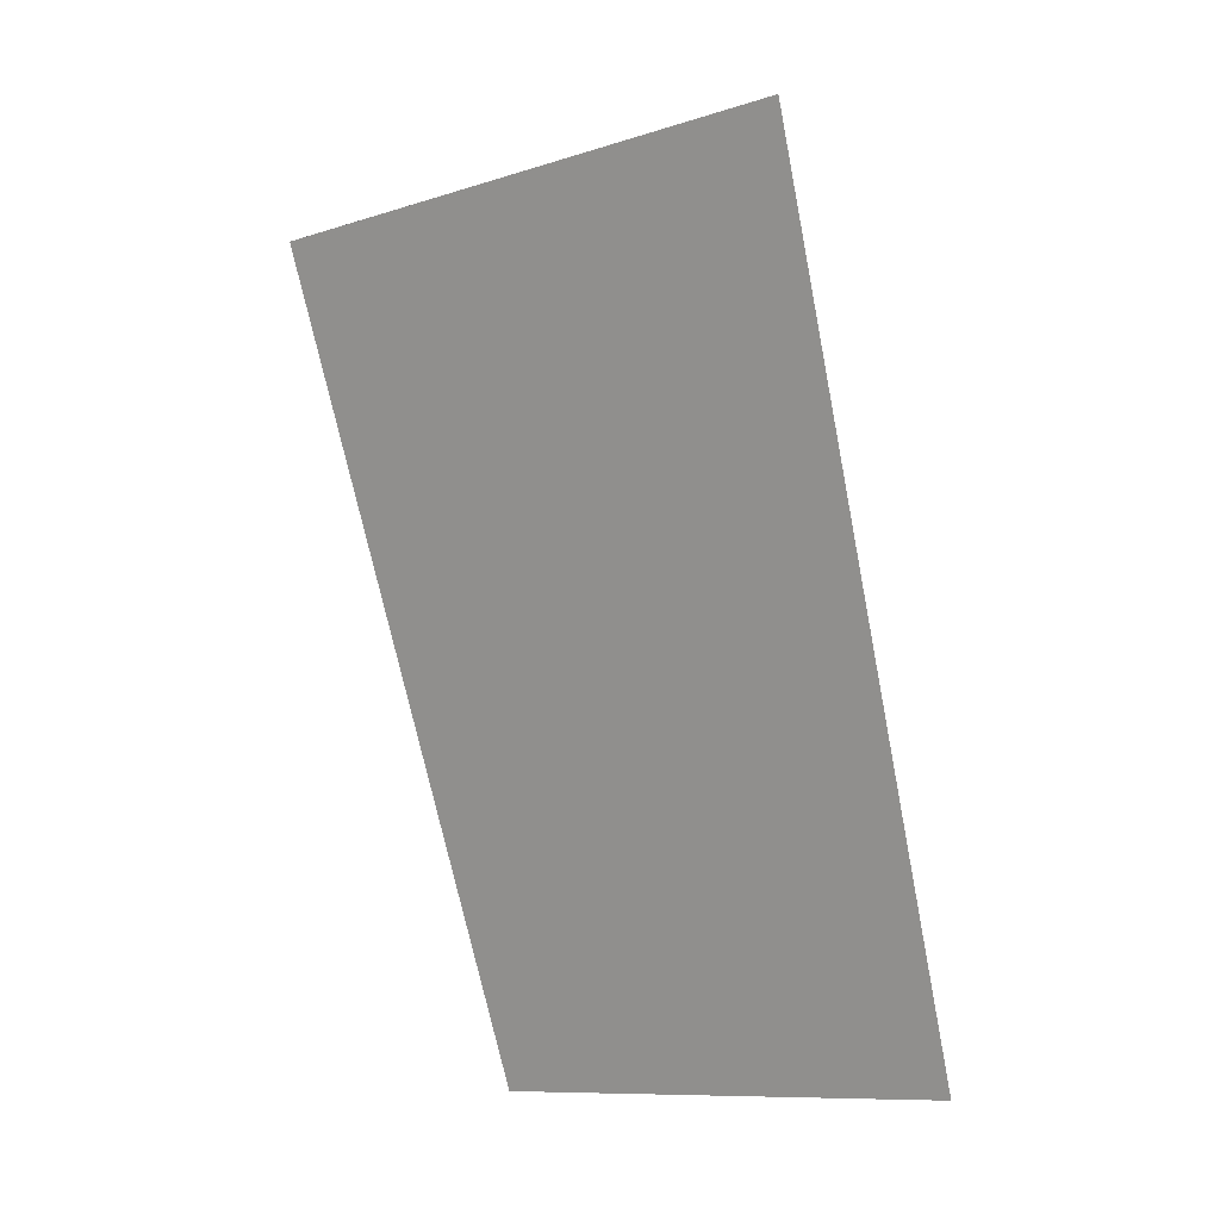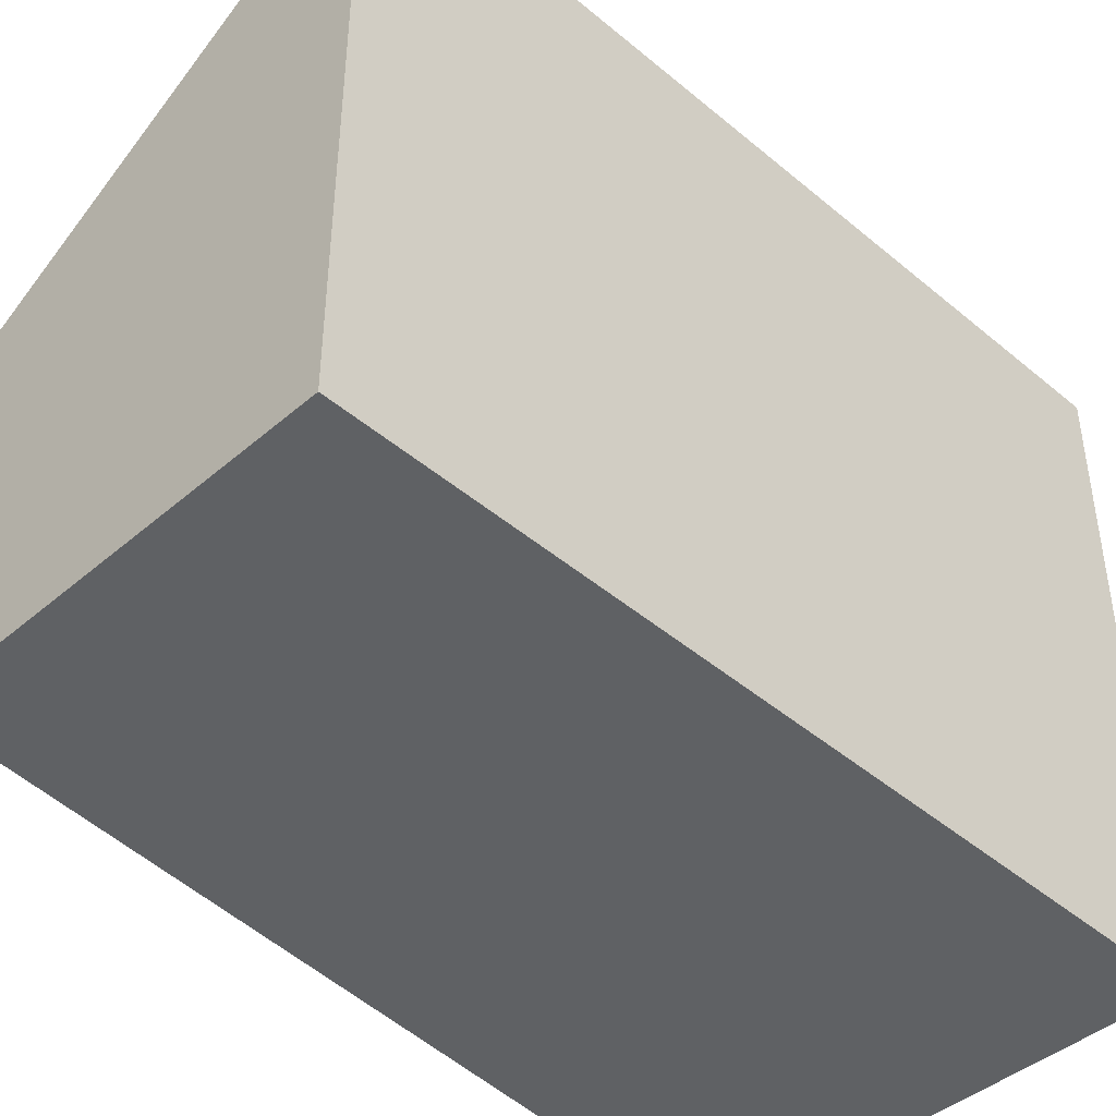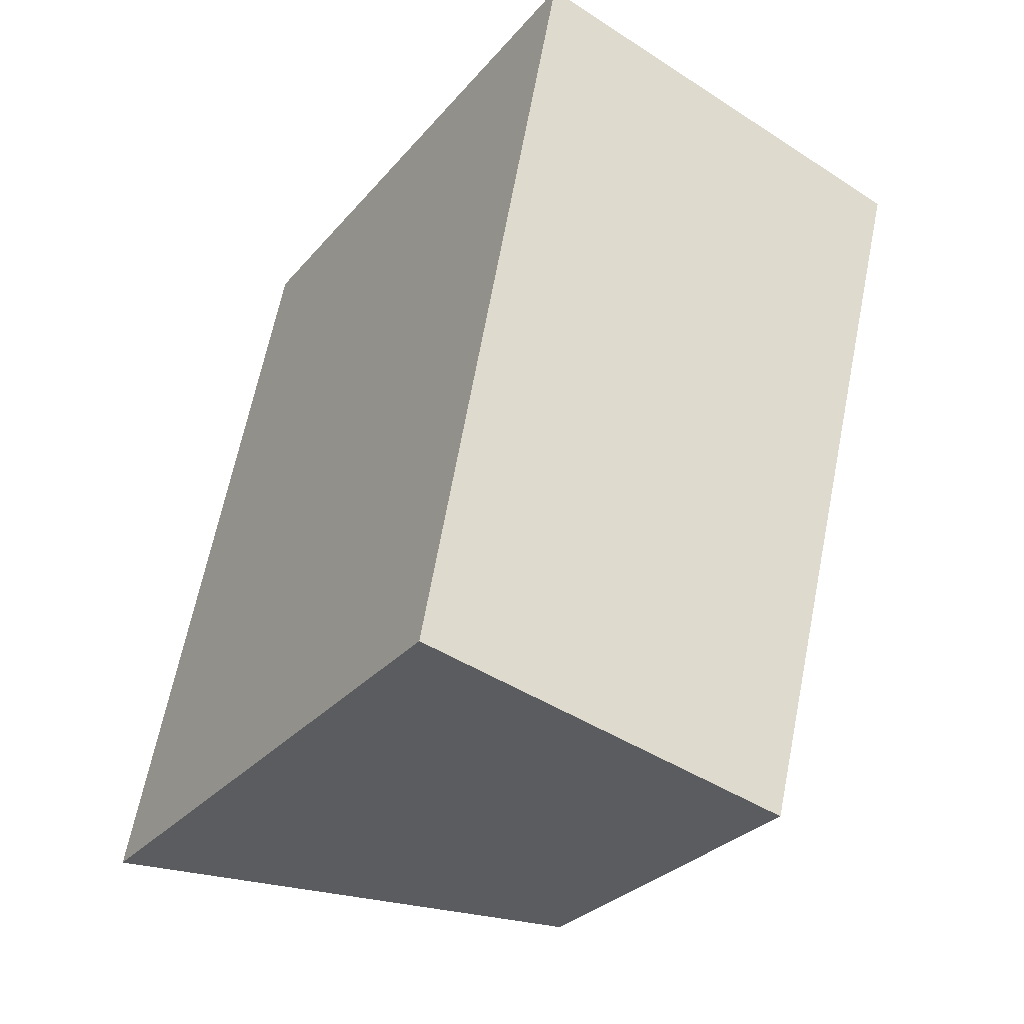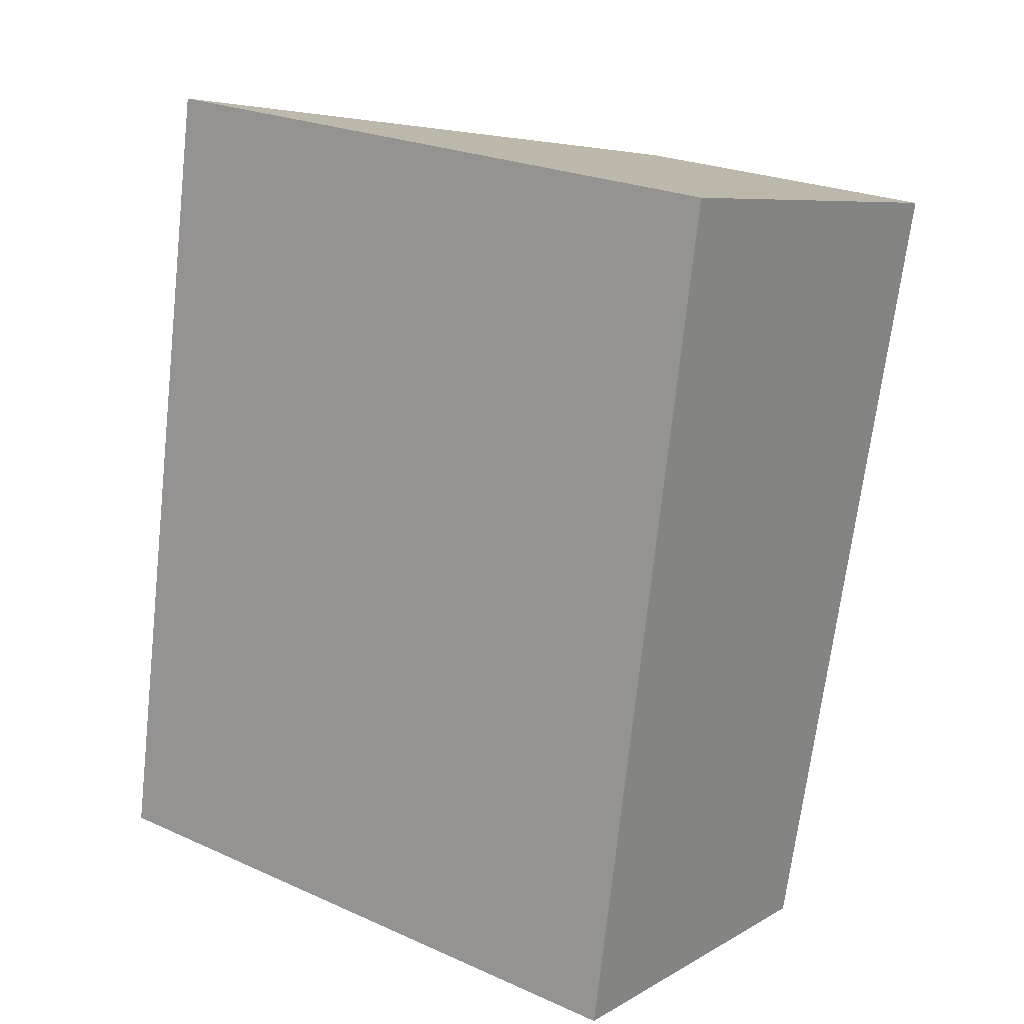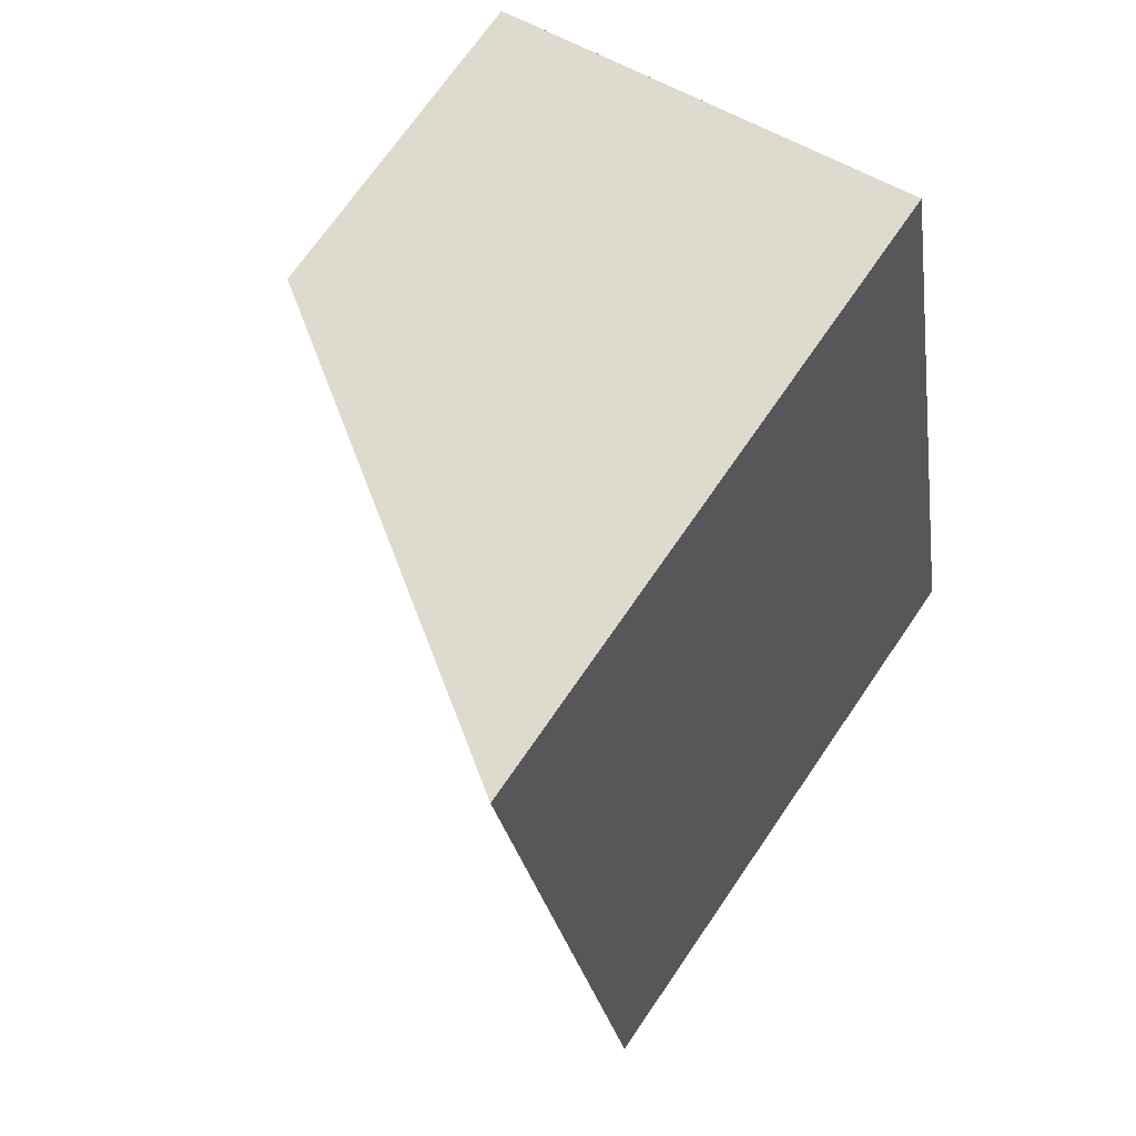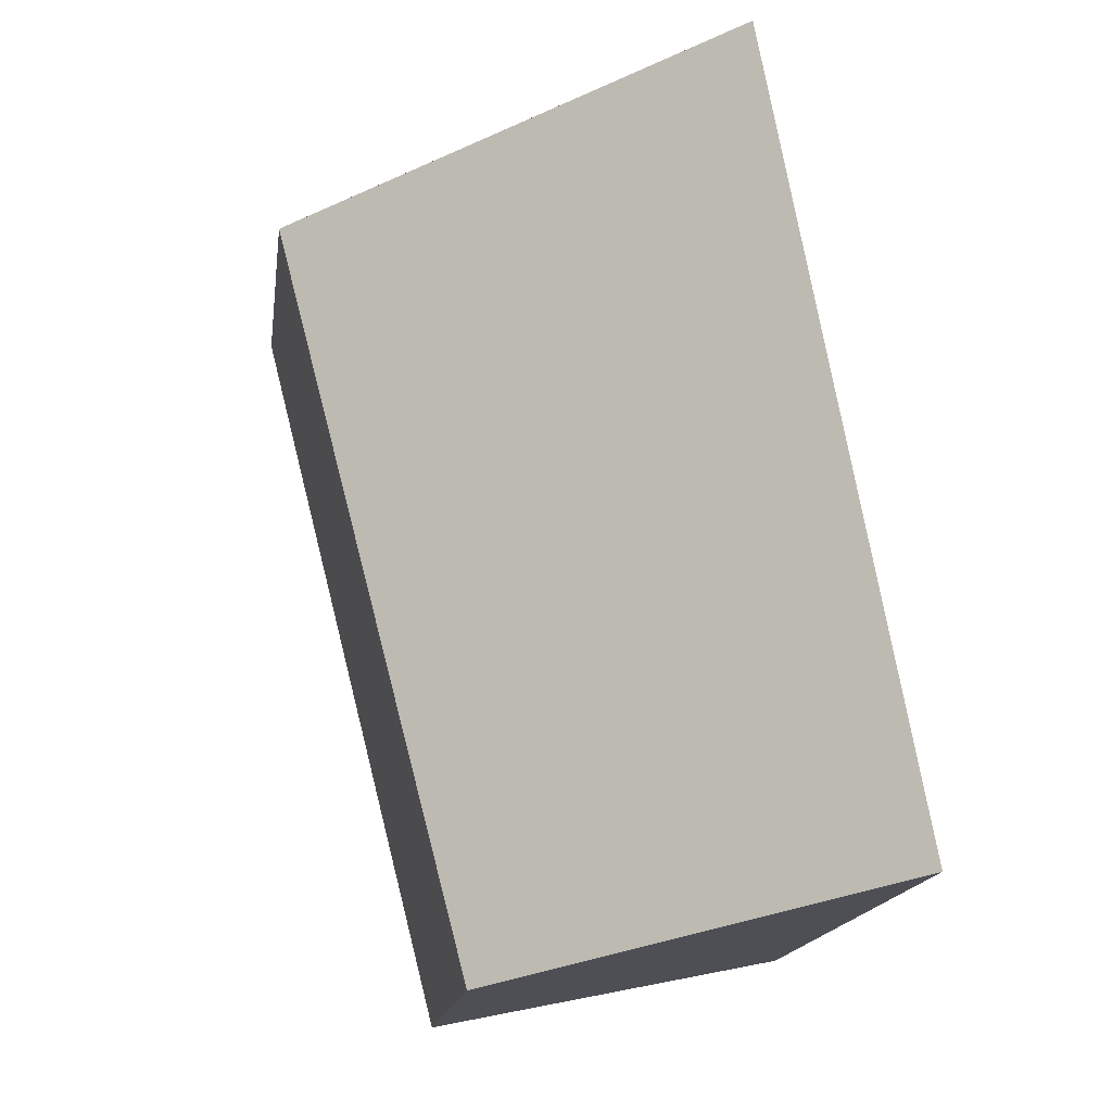
<metadata>
{"format":"obj","ext":"obj","renderer":"f3d","projection":"perspective","resolution":1024,"background":"white","views":[{"elev":6.6,"azim":-177.7,"up":"+Z"},{"elev":-45.8,"azim":-123.7,"up":"+Y"},{"elev":-29.5,"azim":-32.1,"up":"+Z"},{"elev":24.2,"azim":-53.6,"up":"+Z"},{"elev":71.3,"azim":-145.5,"up":"+Z"},{"elev":-16.7,"azim":172.0,"up":"+Z"}]}
</metadata>
<code>
v  0 5.385 3.297e-16
v  4.385 2.914 3.726
v  3.26 3.132 -0.668
v  0.677 5.385 3.726
v  4.583 2.875 4.498
v  4.964 2.801 5.987
v  1.251 5.385 6.889
v  4.858 2.875 6.013
v  0 0 0
v  1.251 -4.218e-16 6.889
v  0.677 -2.282e-16 3.726
v  4.964 -3.666e-16 5.987
v  4.858 -3.682e-16 6.013
v  4.583 -2.754e-16 4.498
v  4.385 -2.282e-16 3.726
v  3.26 4.09e-17 -0.668
g defaultobject
f 1 2 3
f 2 1 4
f 2 4 5
f 5 4 6
f 6 4 7
f 6 7 8
f 9 4 1
f 4 9 7
f 7 9 10
f 10 9 11
f 10 8 7
f 8 10 6
f 6 10 12
f 12 10 13
f 12 5 6
f 5 12 2
f 2 12 3
f 3 12 14
f 3 14 15
f 3 15 16
f 3 9 1
f 9 3 16
f 13 14 12
f 14 13 10
f 14 10 15
f 15 10 11
f 15 11 16
f 16 11 9

</code>
